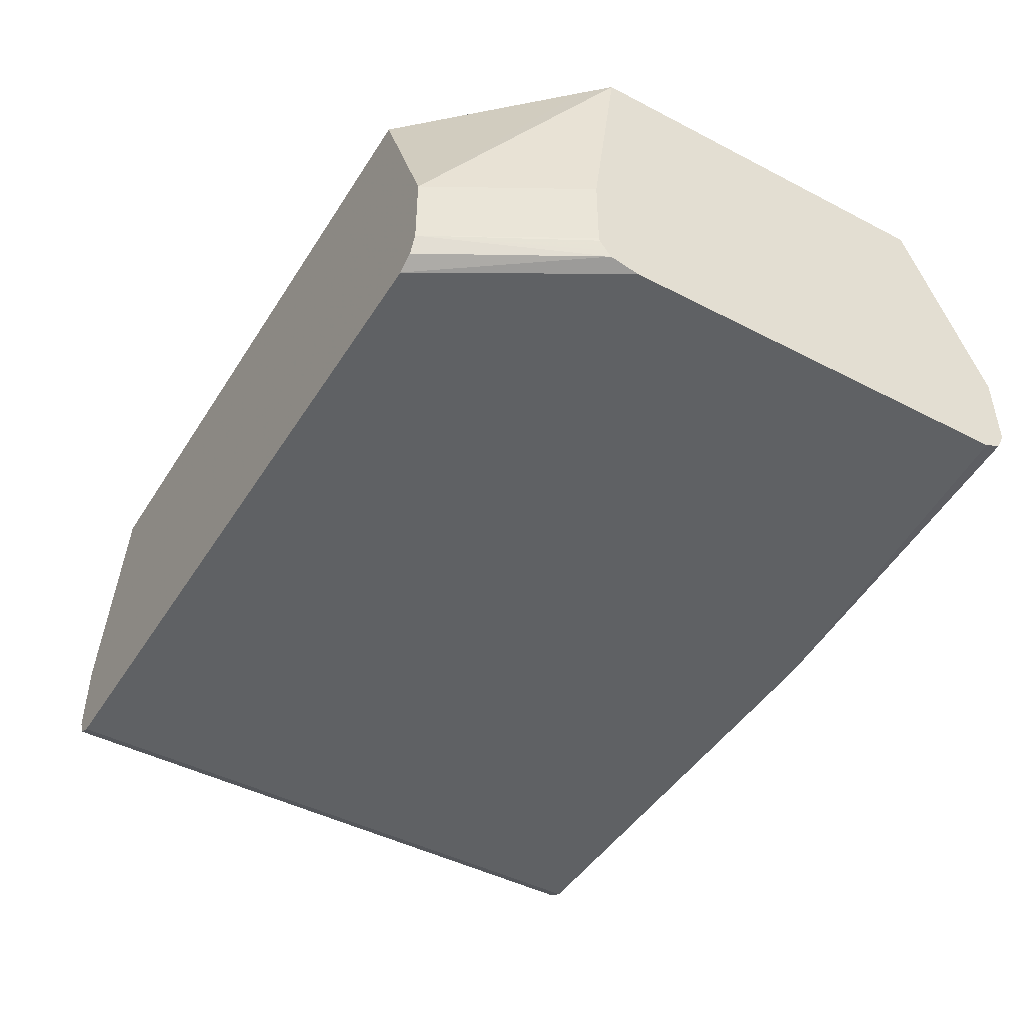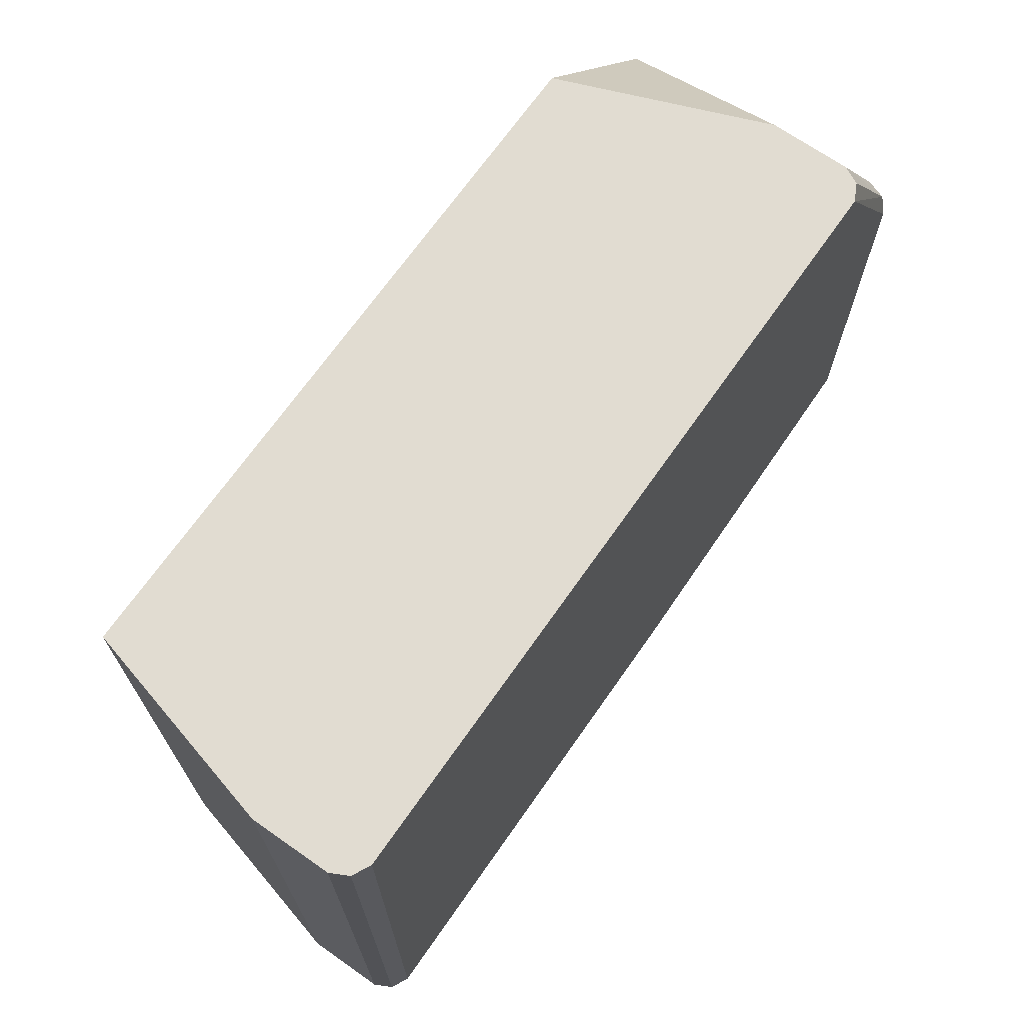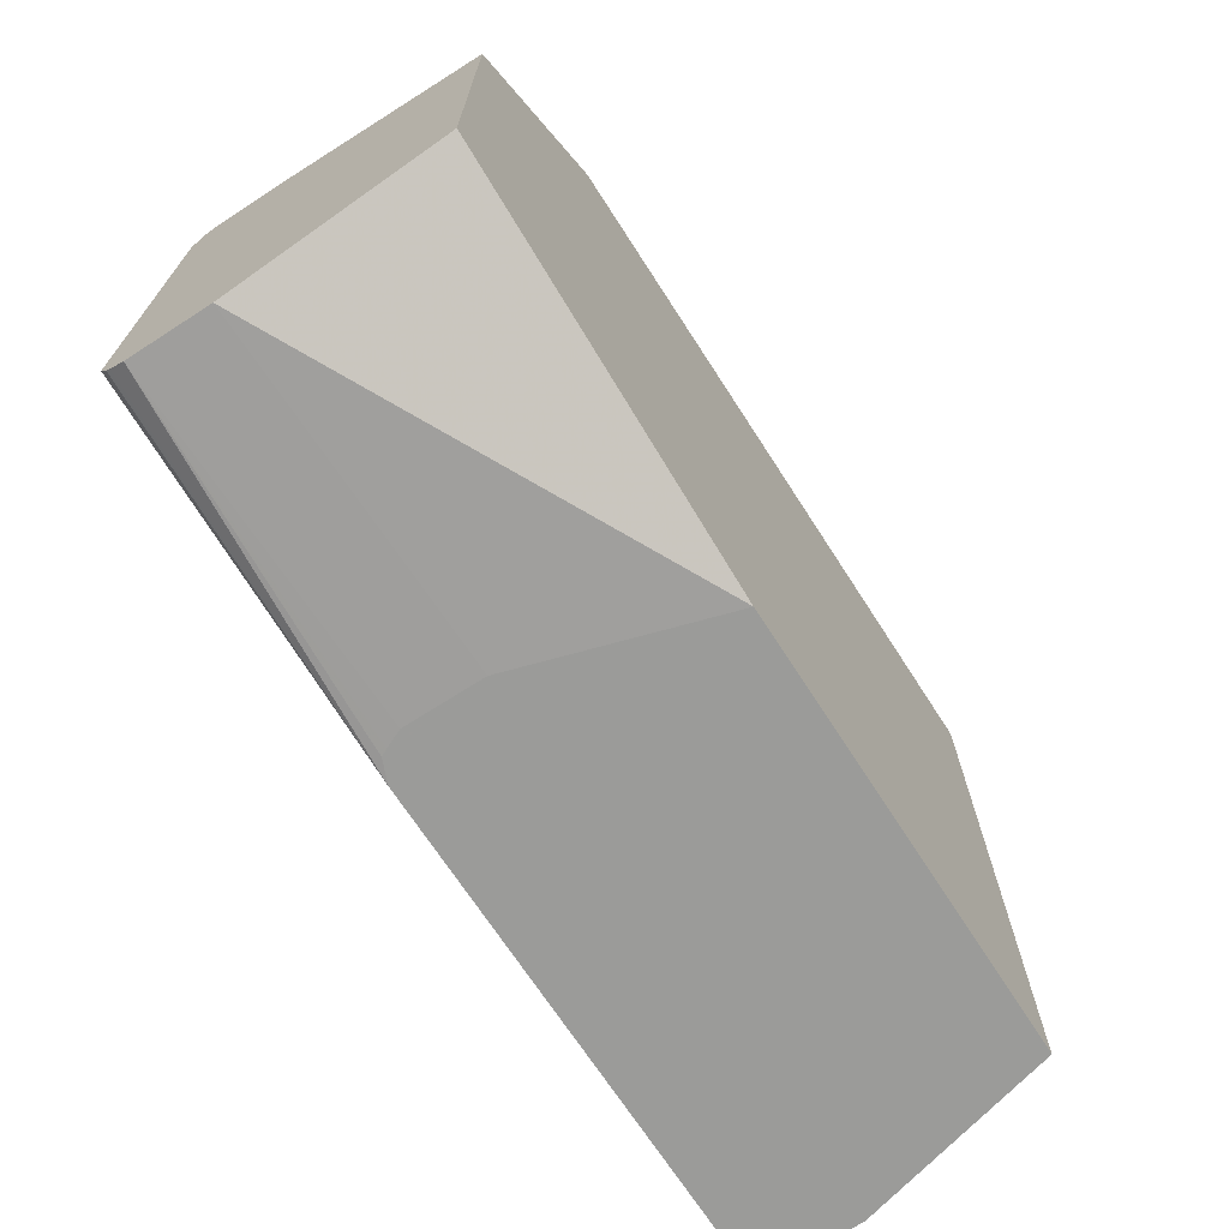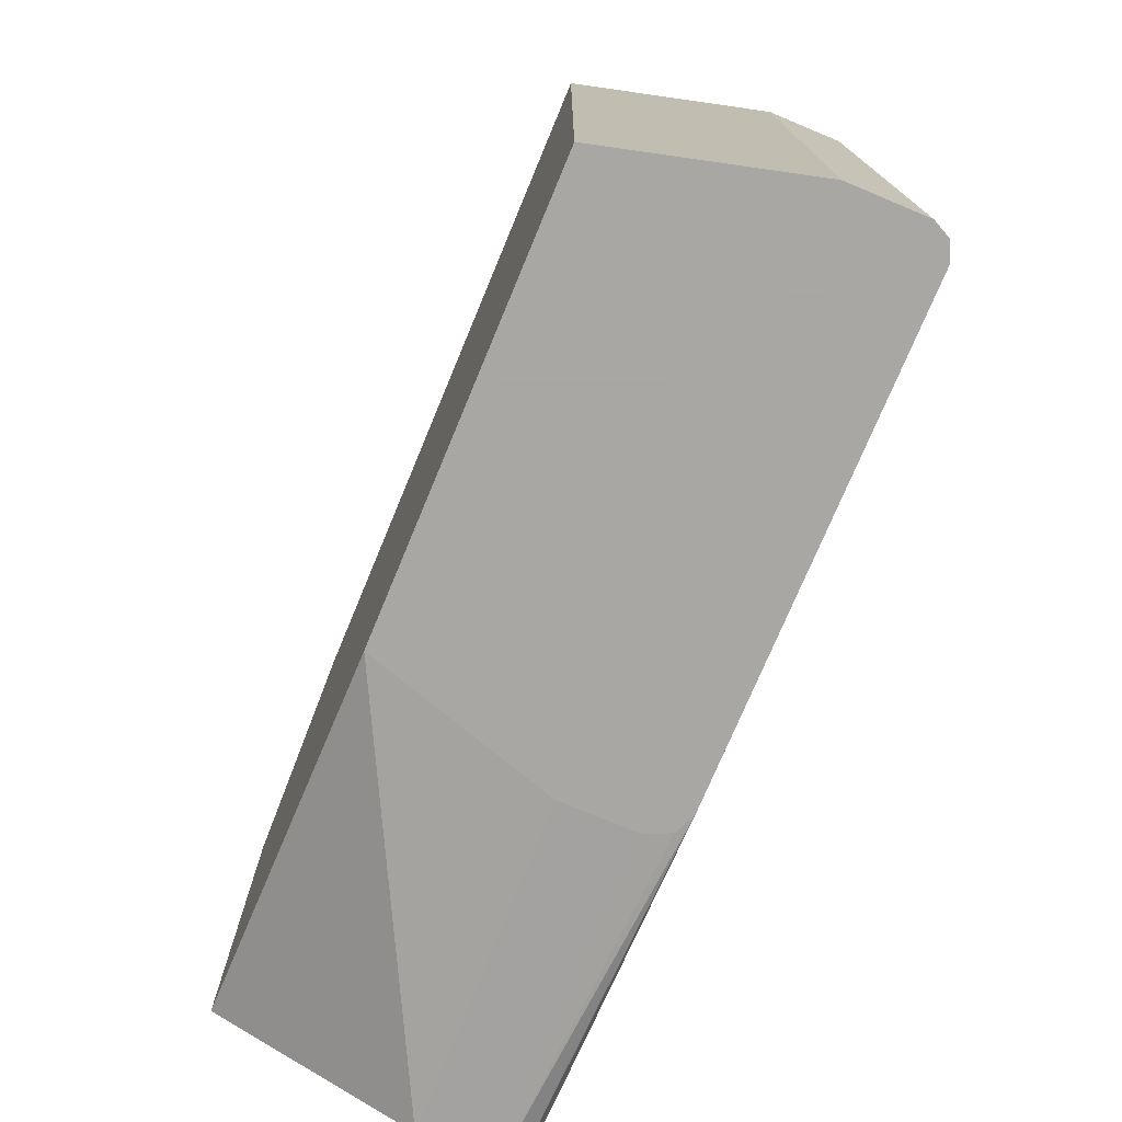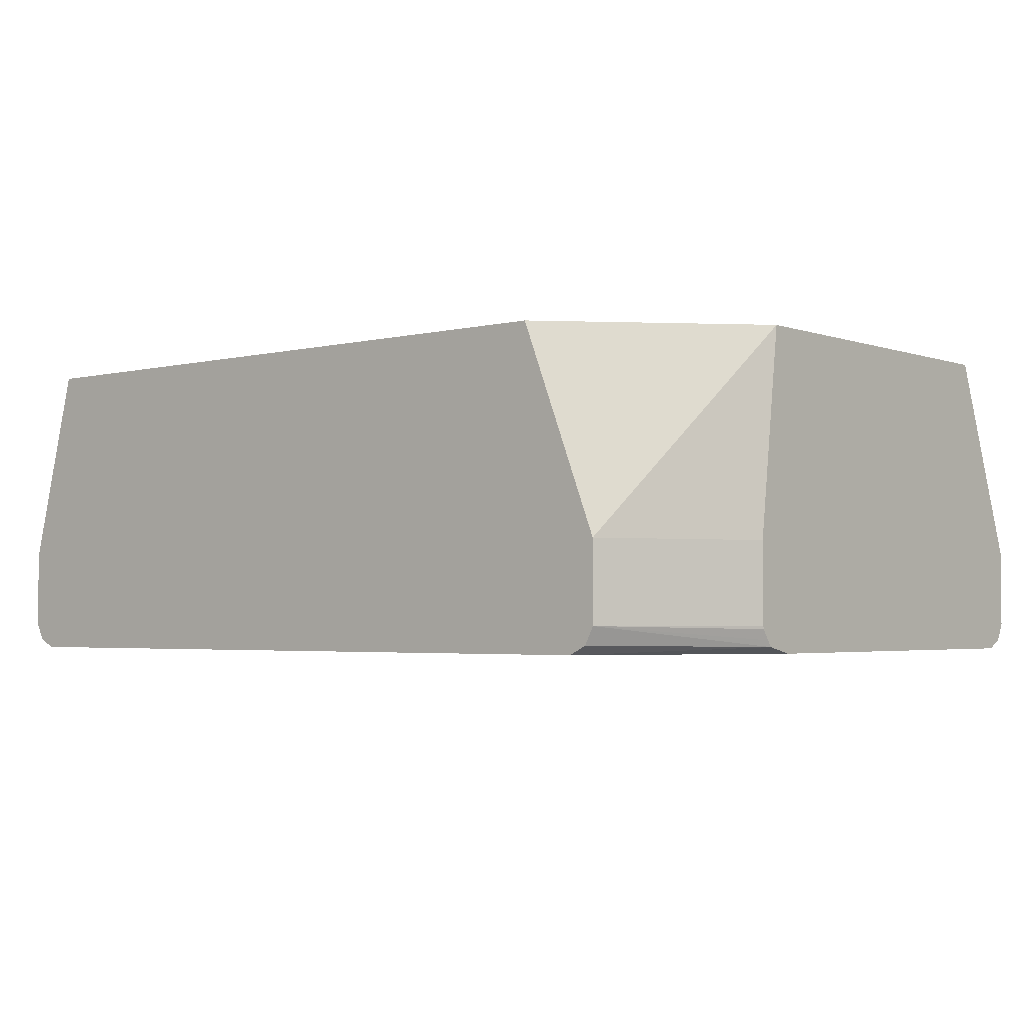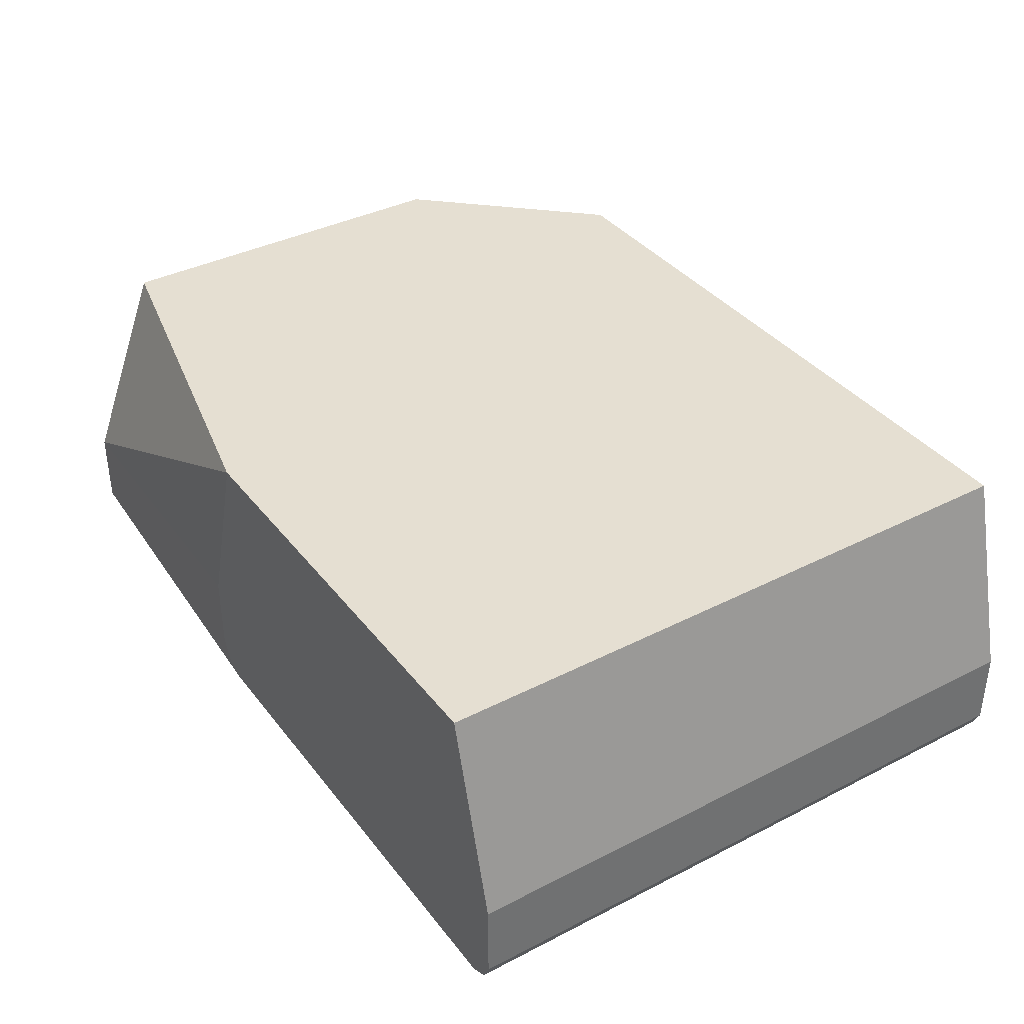
<metadata>
{"format":"obj","ext":"obj","renderer":"f3d","projection":"perspective","resolution":1024,"background":"white","views":[{"elev":-46.0,"azim":-120.7,"up":"+Z"},{"elev":69.3,"azim":125.0,"up":"+Y"},{"elev":-69.6,"azim":-57.2,"up":"+Y"},{"elev":-74.4,"azim":67.4,"up":"+Y"},{"elev":-3.1,"azim":-139.8,"up":"+Z"},{"elev":37.5,"azim":56.8,"up":"+Z"}]}
</metadata>
<code>
v 0.1823 -0.1517 -0.5548
v 0.1823 -0.1517 -0.5948
v 0.2129 -0.1517 -0.4562
v 0.01076 -0.1464 -0.5588
v 0.1863 -0.1517 -0.6038
v 0.01076 -0.1464 -0.5988
v 0.01076 -0.1064 -0.4562
v 0.4391 -0.1517 -0.4562
v 0.1881 -0.1517 -0.6073
v 0.01076 -0.1428 -0.6059
v 0.1996 -0.1517 -0.6121
v 0.01076 0.08519 -0.4562
v 0.4657 -0.1517 -0.5588
v 0.4391 0.1731 -0.4562
v 0.01076 -0.1419 -0.6076
v 0.01076 -0.1348 -0.6112
v 0.01076 -0.133 -0.6121
v 0.4524 -0.1517 -0.6121
v 0.01076 0.09851 -0.5588
v 0.0222 0.09755 -0.4562
v 0.05324 0.1731 -0.5588
v 0.4657 -0.1517 -0.5988
v 0.4657 0.1731 -0.5588
v 0.09315 0.1731 -0.4562
v 0.01076 0.07727 -0.6121
v 0.4524 0.1731 -0.6121
v 0.4613 -0.1517 -0.6076
v 0.01076 0.09851 -0.5988
v 0.05324 0.1731 -0.5988
v 0.4617 -0.1517 -0.6068
v 0.4657 0.1731 -0.5988
v 0.01076 0.09224 -0.6088
v 0.06656 0.1731 -0.6121
v 0.4613 0.1731 -0.6076
v 0.01076 0.09809 -0.6004
v 0.05329 0.1731 -0.5989
v 0.01076 0.09453 -0.6056
v 0.0577 0.1731 -0.6076
v 0.05779 0.1731 -0.6077
f 14 39 38
f 14 33 39
f 14 26 33
f 14 34 26
f 14 31 34
f 14 23 31
f 13 31 23
f 11 26 18
f 12 21 19
f 12 20 21
f 11 33 26
f 11 25 33
f 11 17 25
f 11 16 17
f 14 38 36
f 13 22 31
f 14 36 29
f 27 34 30
f 14 21 24
f 11 15 16
f 32 39 33
f 32 38 39
f 32 36 38
f 30 34 31
f 29 37 35
f 29 32 37
f 14 29 21
f 29 36 32
f 25 32 33
f 22 30 31
f 20 24 21
f 19 29 28
f 19 21 29
f 18 34 27
f 18 26 34
f 28 29 35
f 10 15 11
f 4 7 12
f 8 13 23
f 3 8 14
f 3 7 4
f 2 6 5
f 1 6 2
f 1 4 6
f 1 3 4
f 1 13 8
f 1 22 13
f 1 30 22
f 1 27 30
f 1 18 27
f 1 11 18
f 1 9 11
f 1 5 9
f 1 2 5
f 3 14 24
f 3 24 20
f 1 8 3
f 3 12 7
f 3 20 12
f 6 11 9
f 6 10 11
f 5 6 9
f 4 10 6
f 4 16 15
f 4 17 16
f 4 25 17
f 4 15 10
f 4 37 32
f 4 35 37
f 4 28 35
f 4 19 28
f 4 12 19
f 8 23 14
f 4 32 25

</code>
